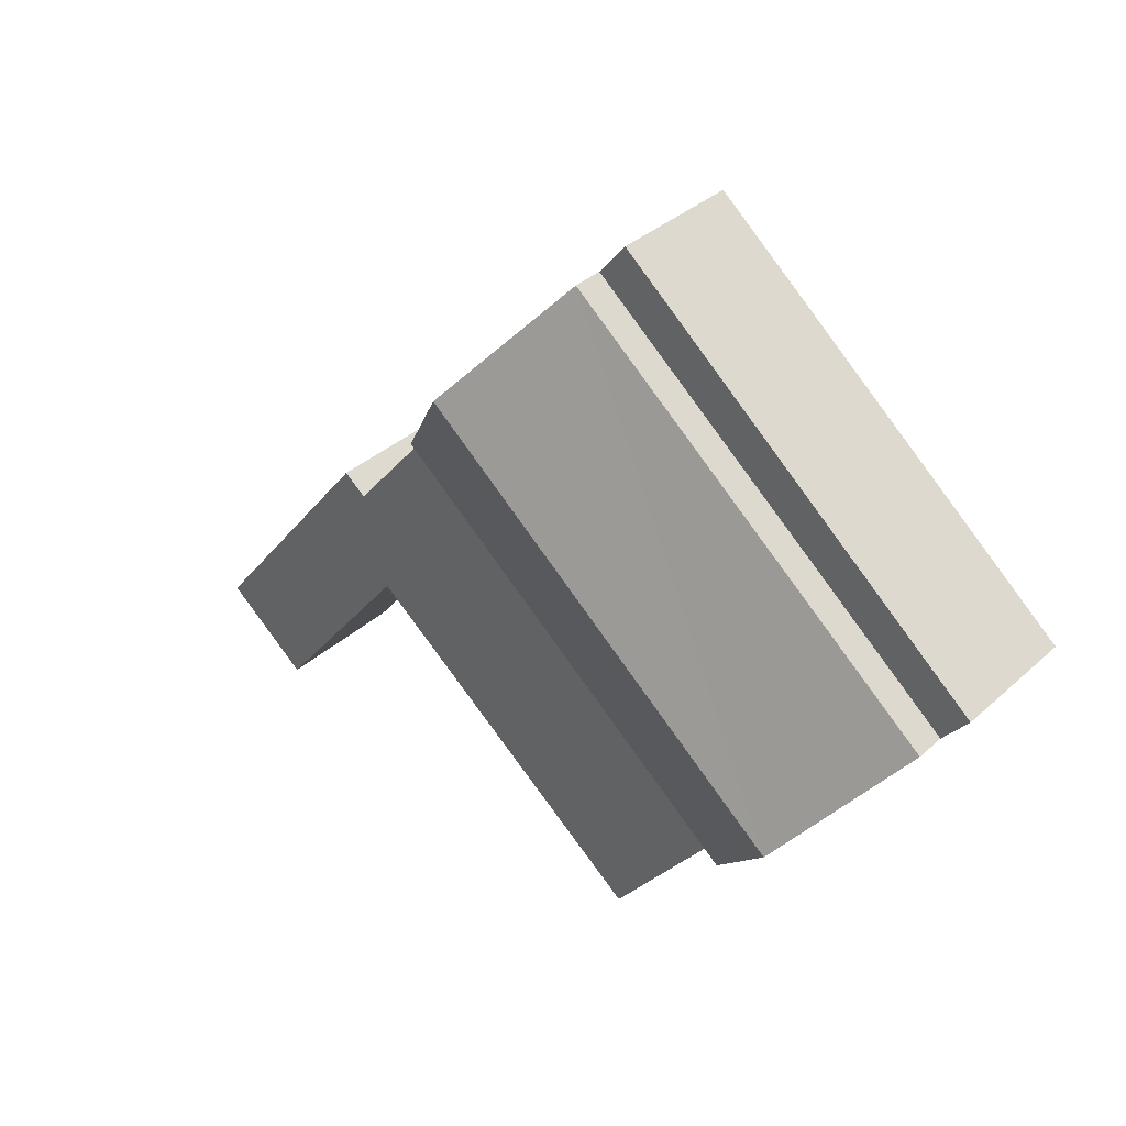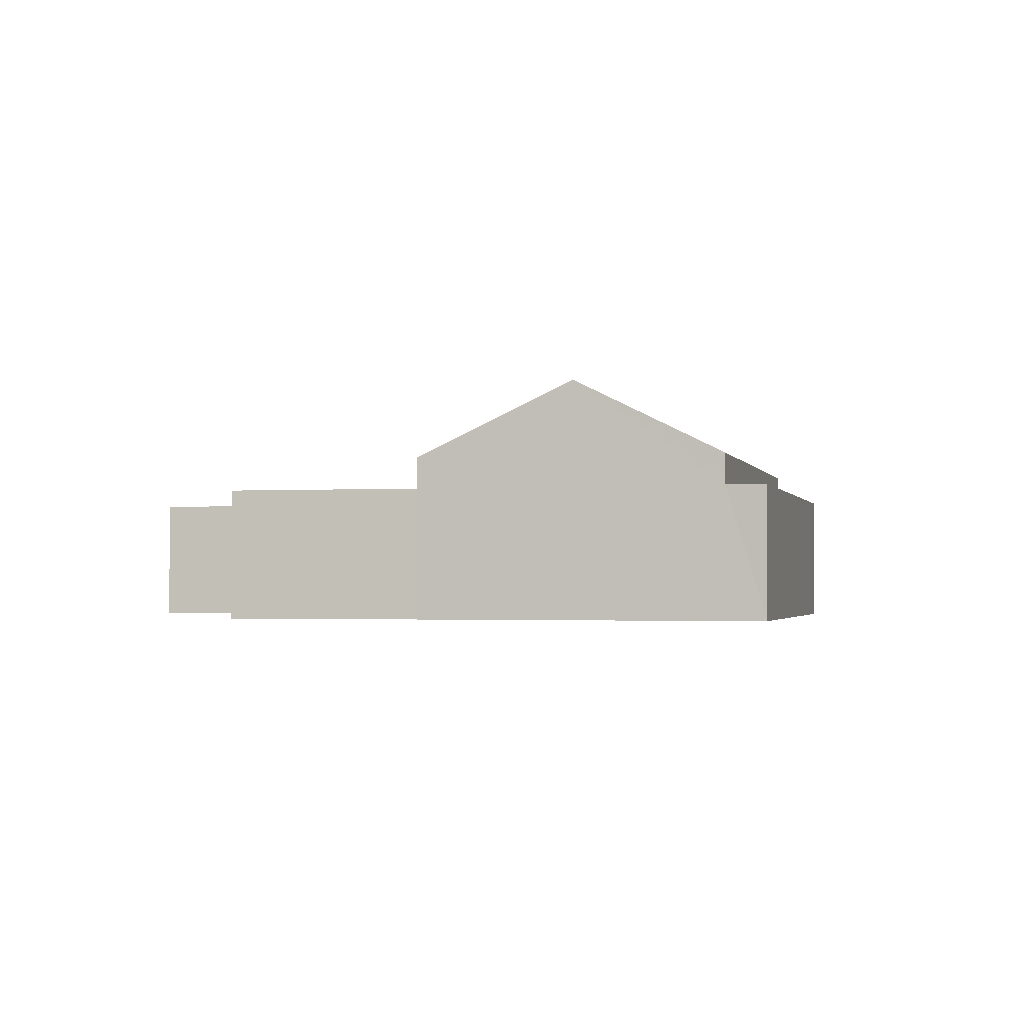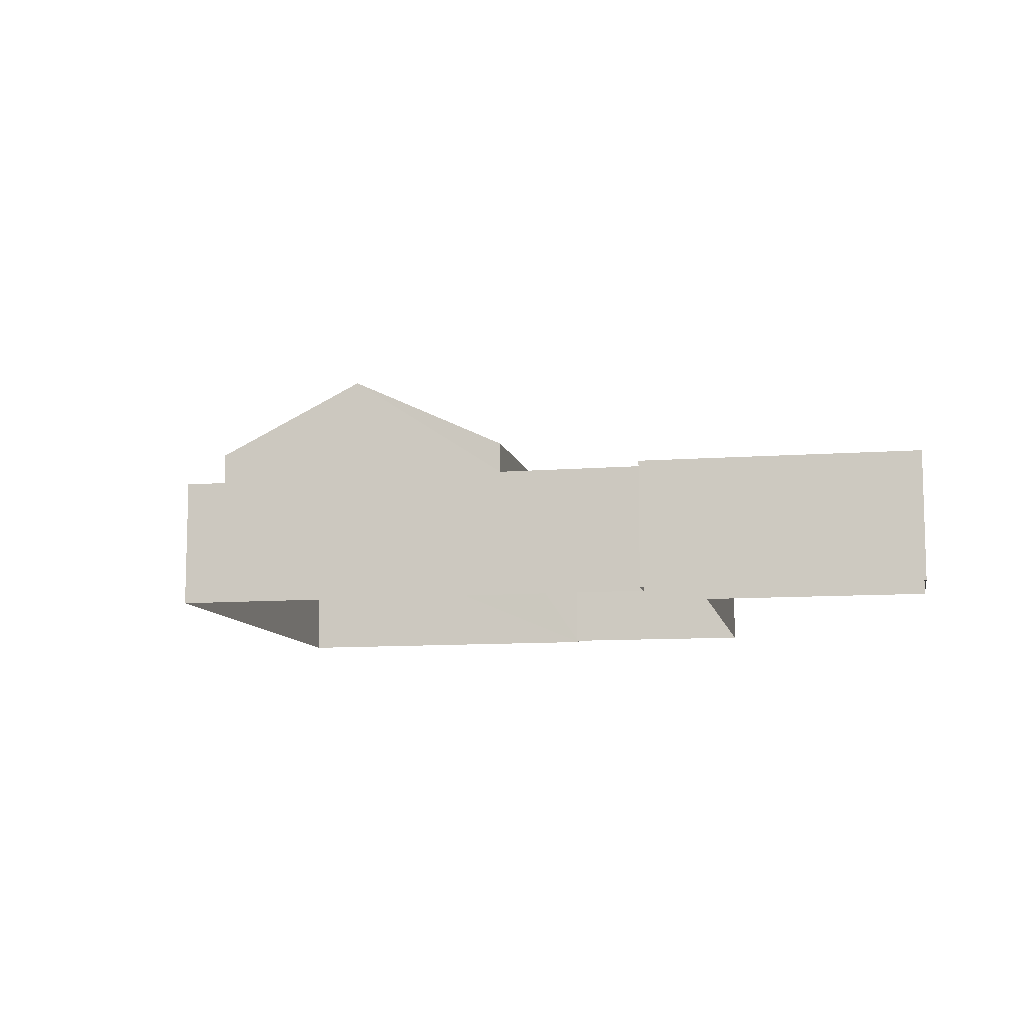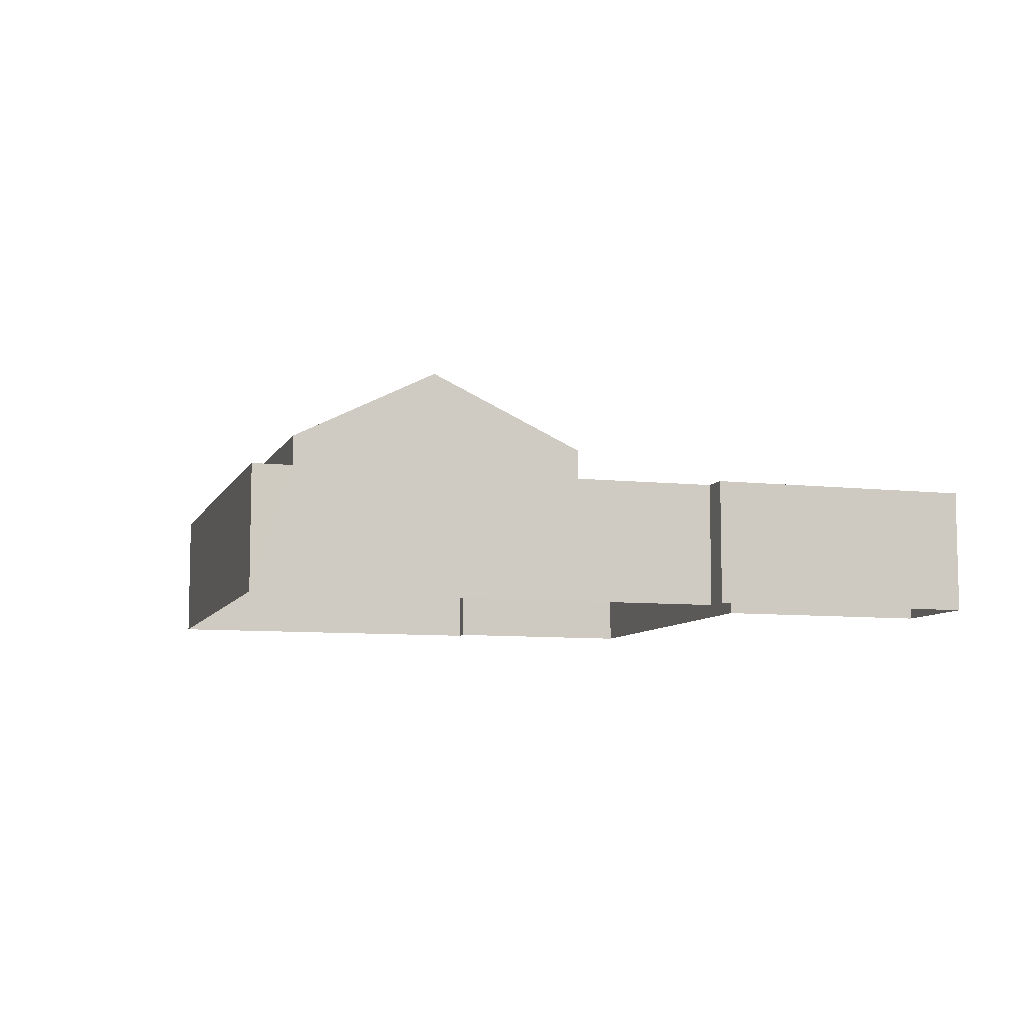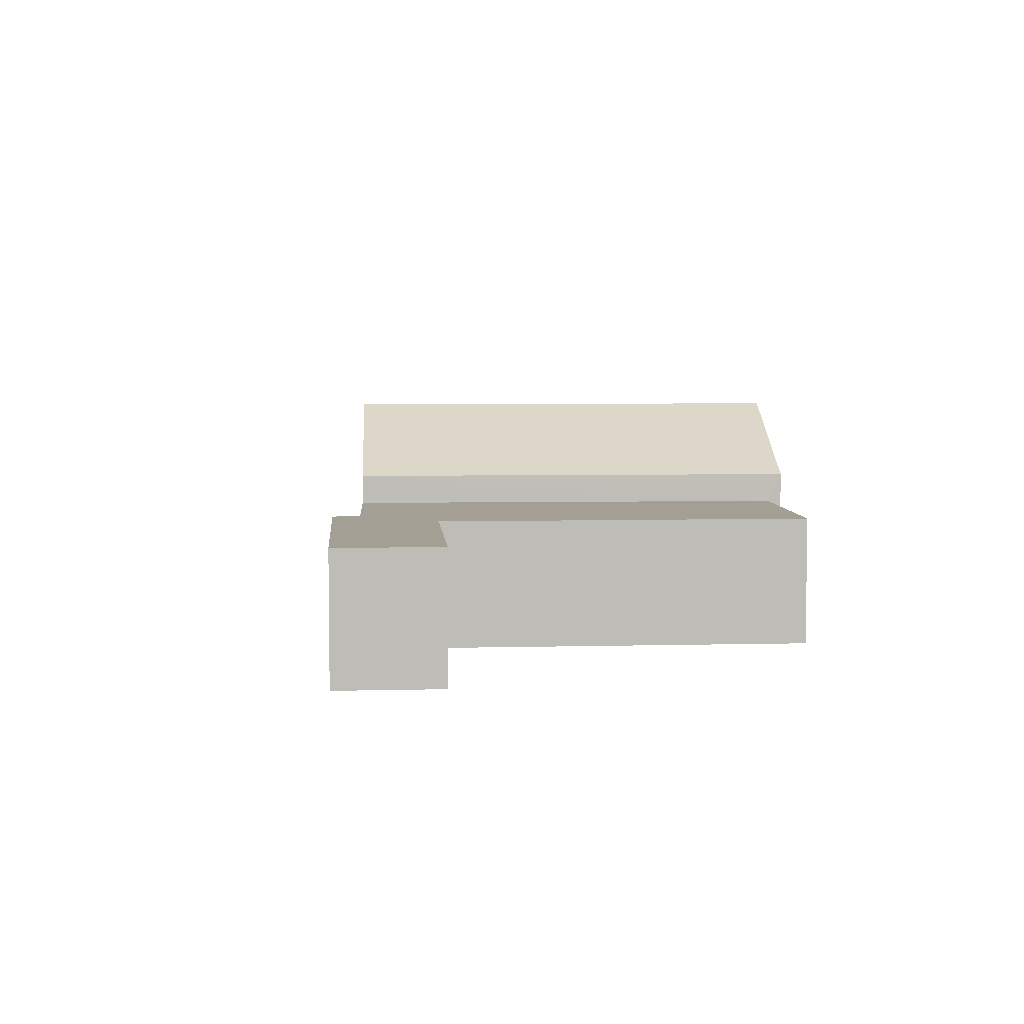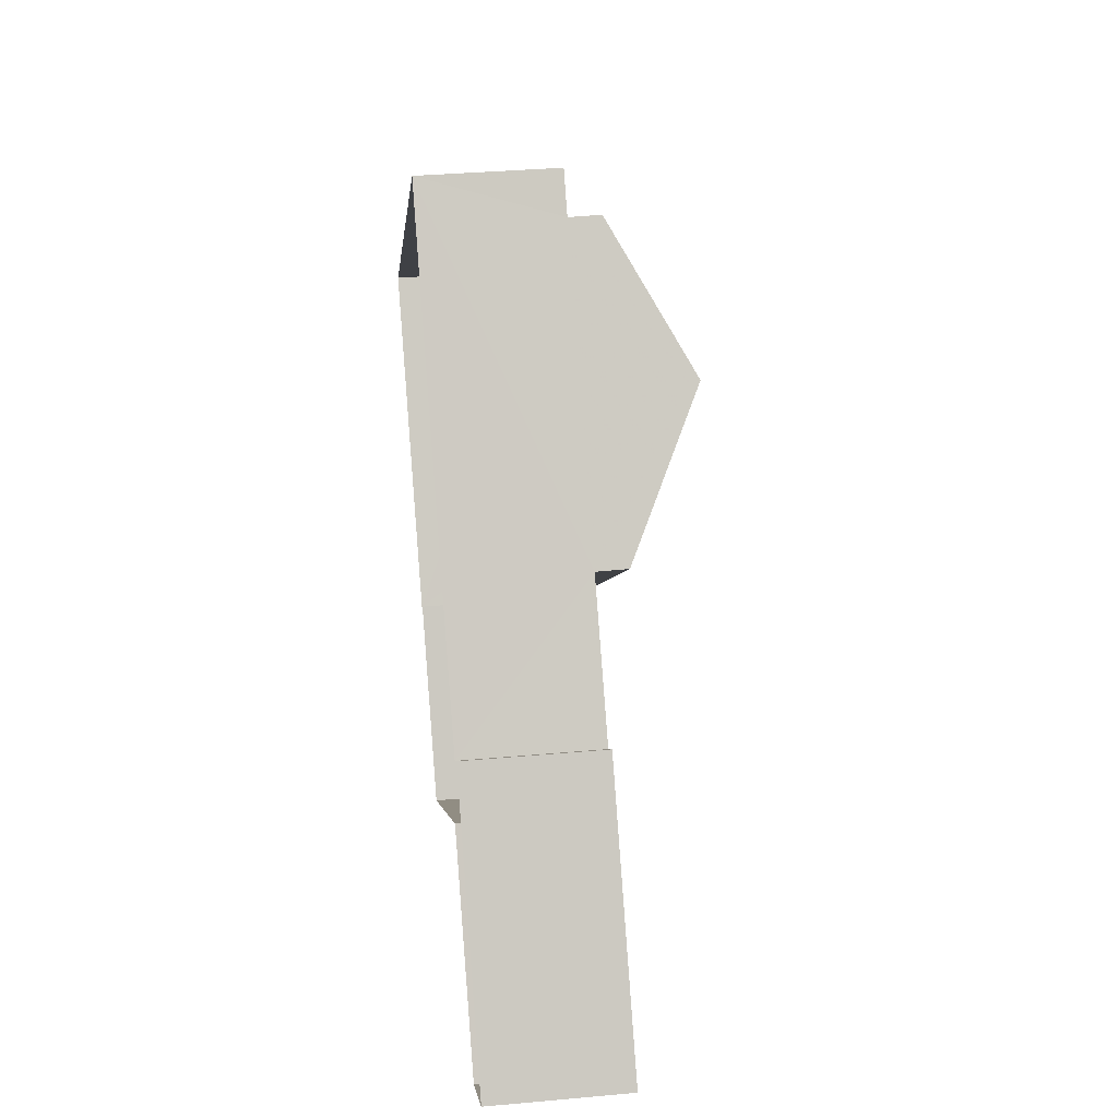
<metadata>
{"format":"obj","ext":"obj","renderer":"f3d","projection":"perspective","resolution":1024,"background":"white","views":[{"elev":35.7,"azim":40.3,"up":"+Y"},{"elev":-2.1,"azim":64.1,"up":"+Z"},{"elev":-9.9,"azim":-117.8,"up":"+Z"},{"elev":-8.2,"azim":-146.4,"up":"+Z"},{"elev":5.6,"azim":-43.0,"up":"+Z"},{"elev":36.2,"azim":-96.8,"up":"+Y"}]}
</metadata>
<code>
v -2.232e+05 -1.274e+05 17.82
v -2.232e+05 -1.274e+05 17.82
v -2.232e+05 -1.274e+05 17.82
v -2.232e+05 -1.273e+05 17.82
v -2.232e+05 -1.274e+05 17.82
v -2.232e+05 -1.273e+05 17.82
v -2.232e+05 -1.274e+05 17.82
v -2.232e+05 -1.274e+05 17.82
v -2.232e+05 -1.273e+05 17.82
v -2.232e+05 -1.273e+05 17.82
v -2.232e+05 -1.273e+05 21.59
v -2.232e+05 -1.273e+05 21.59
v -2.232e+05 -1.273e+05 21.59
v -2.232e+05 -1.273e+05 21.59
v -2.232e+05 -1.273e+05 24.58
v -2.232e+05 -1.274e+05 22.46
v -2.232e+05 -1.274e+05 24.58
v -2.232e+05 -1.273e+05 22.46
v -2.232e+05 -1.274e+05 21.59
v -2.232e+05 -1.274e+05 21.59
v -2.232e+05 -1.274e+05 21.59
v -2.232e+05 -1.273e+05 21.59
v -2.232e+05 -1.274e+05 21.59
v -2.232e+05 -1.274e+05 21.59
v -2.232e+05 -1.273e+05 21.59
v -2.232e+05 -1.273e+05 21.59
v -2.232e+05 -1.273e+05 22.46
v -2.232e+05 -1.273e+05 22.46
f 1 2 3
f 1 4 5
f 6 4 1
f 3 7 8
f 9 3 8
f 10 3 9
f 6 1 10
f 1 3 10
f 11 12 13
f 11 14 12
f 15 16 17
f 15 18 16
f 19 20 21
f 22 19 21
f 21 23 24
f 25 21 26
f 22 21 25
f 26 21 24
f 17 27 15
f 17 28 27
f 19 9 8
f 19 22 9
f 19 8 7
f 20 19 7
f 13 6 11
f 15 27 11
f 26 6 10
f 18 15 26
f 26 10 25
f 11 6 26
f 15 11 26
f 24 23 2
f 1 24 2
f 25 10 9
f 22 25 9
f 11 27 28
f 14 11 28
f 23 3 2
f 23 21 3
f 20 7 3
f 21 20 3
f 13 4 6
f 13 12 4
f 16 5 17
f 28 17 14
f 14 5 4
f 14 4 12
f 17 5 14
f 1 5 24
f 5 16 24
f 24 18 26
f 24 16 18

</code>
